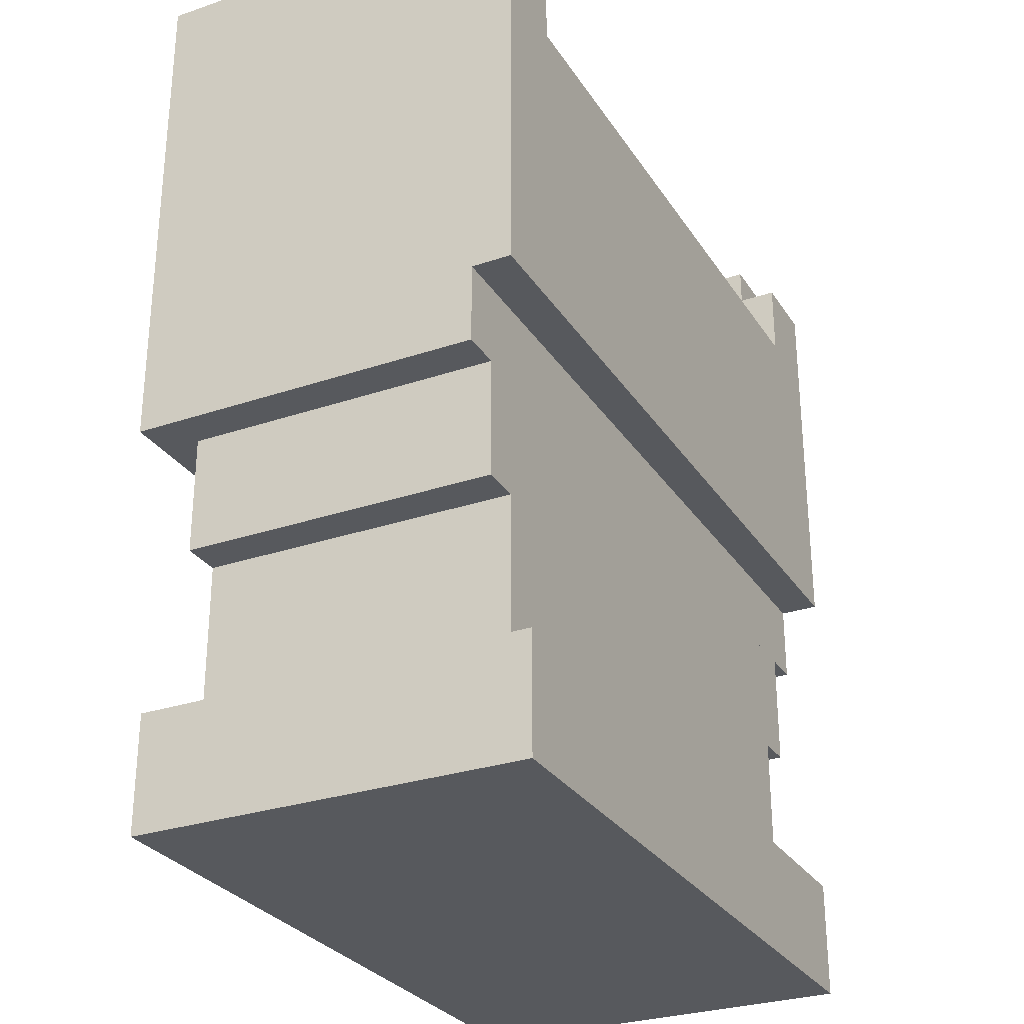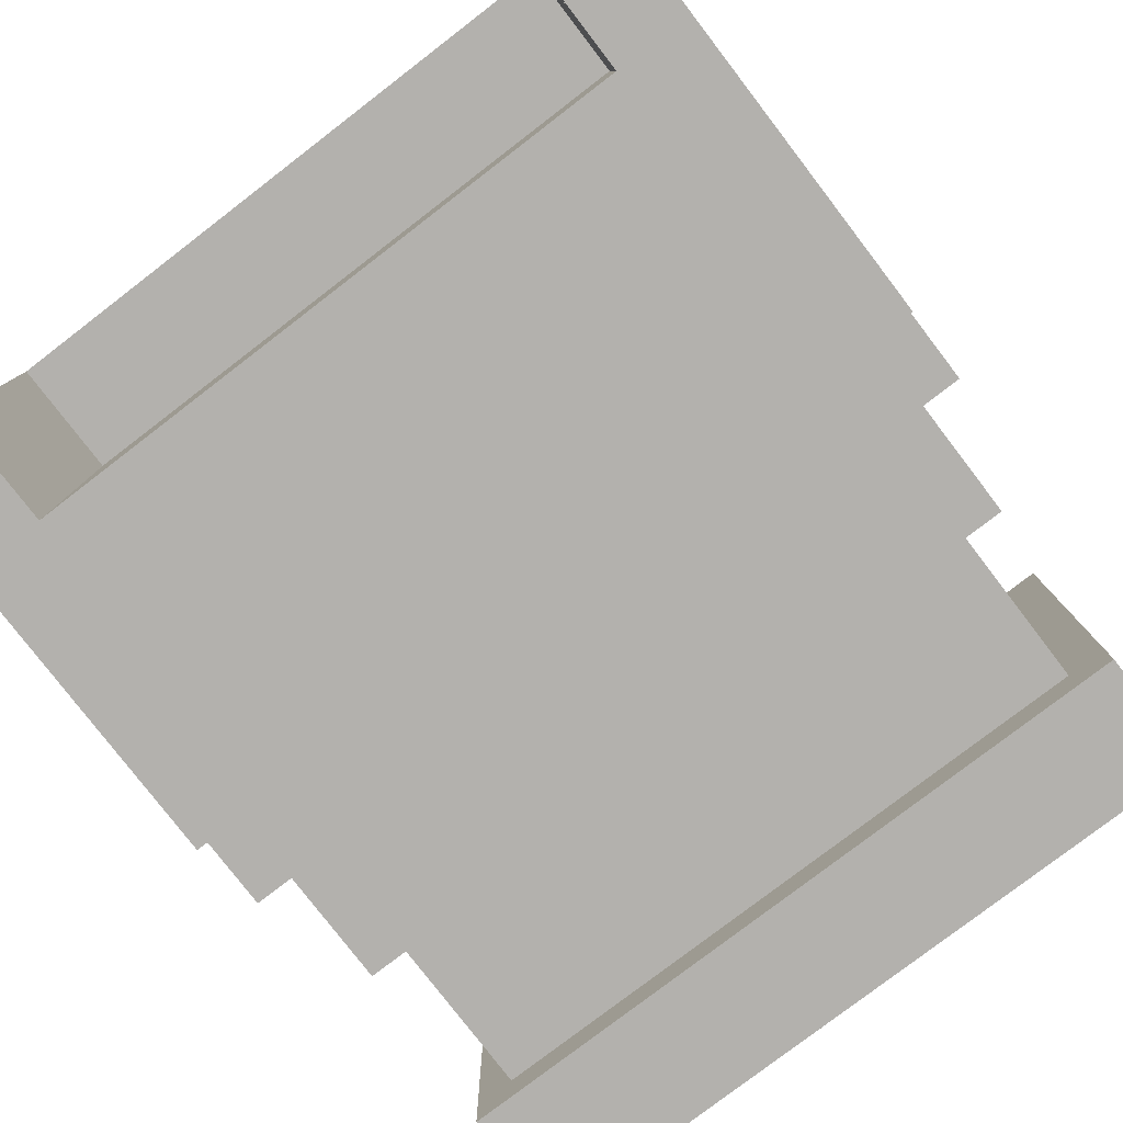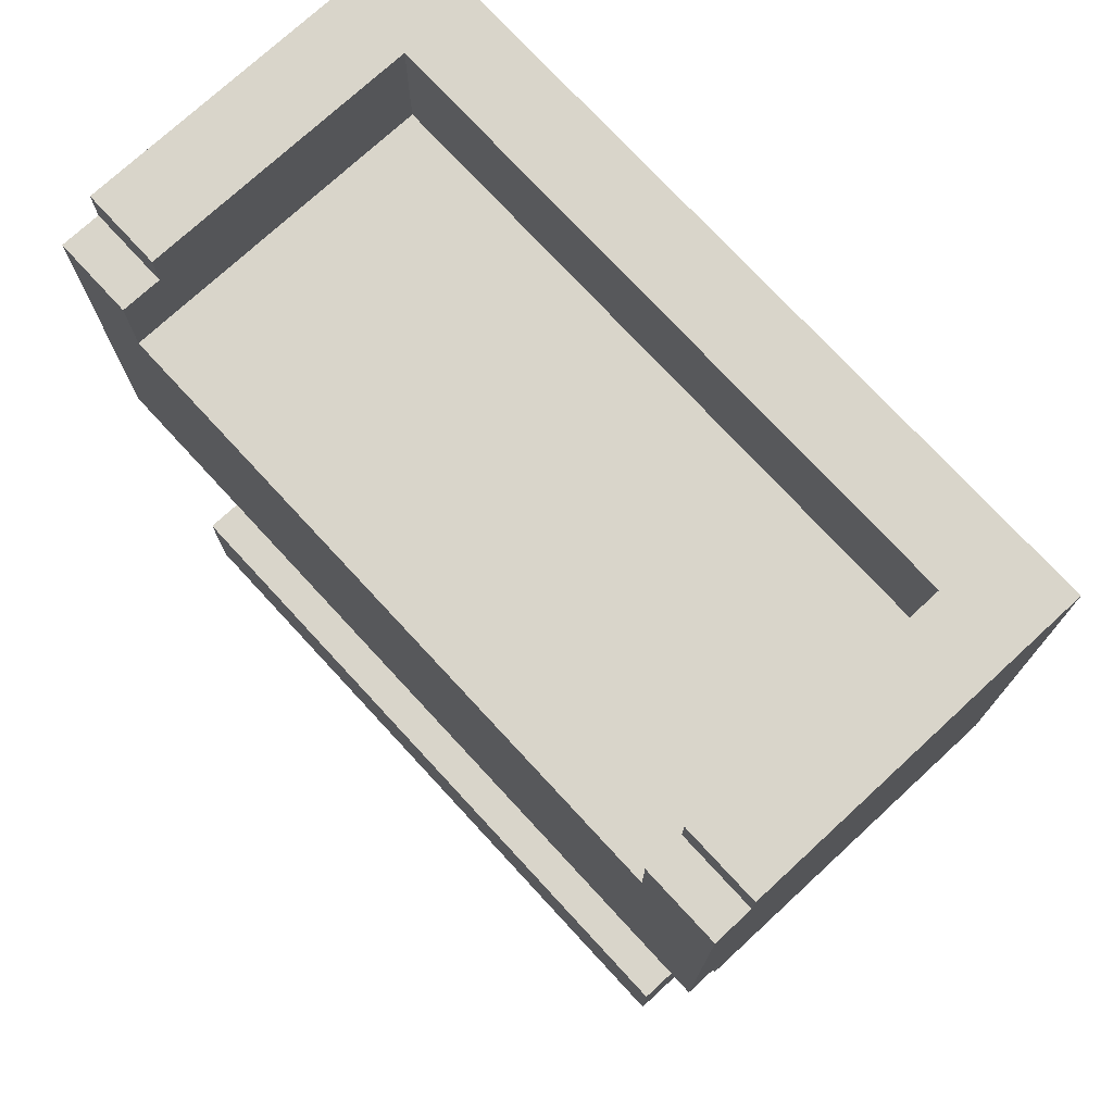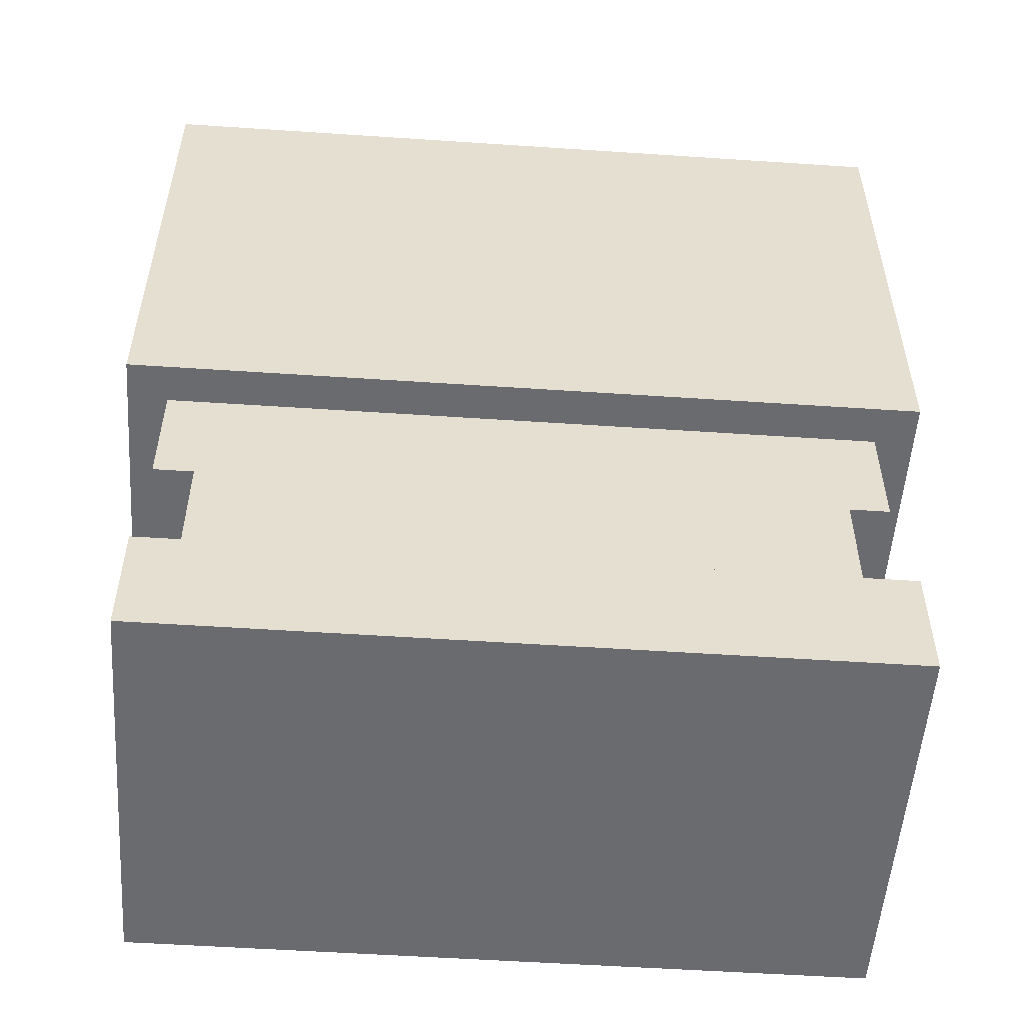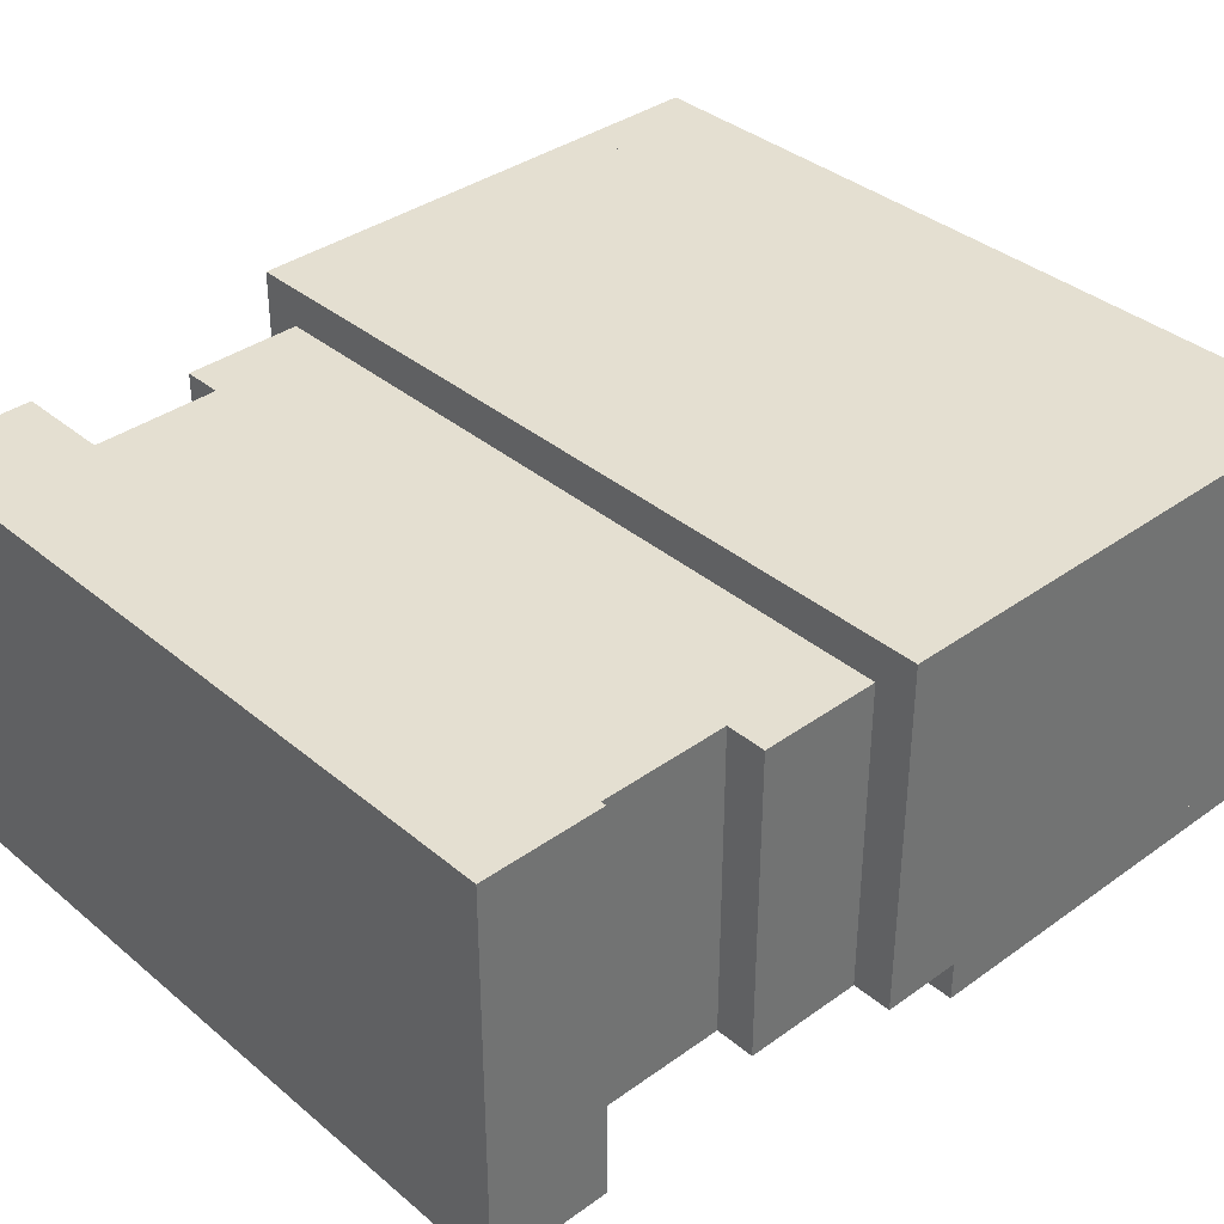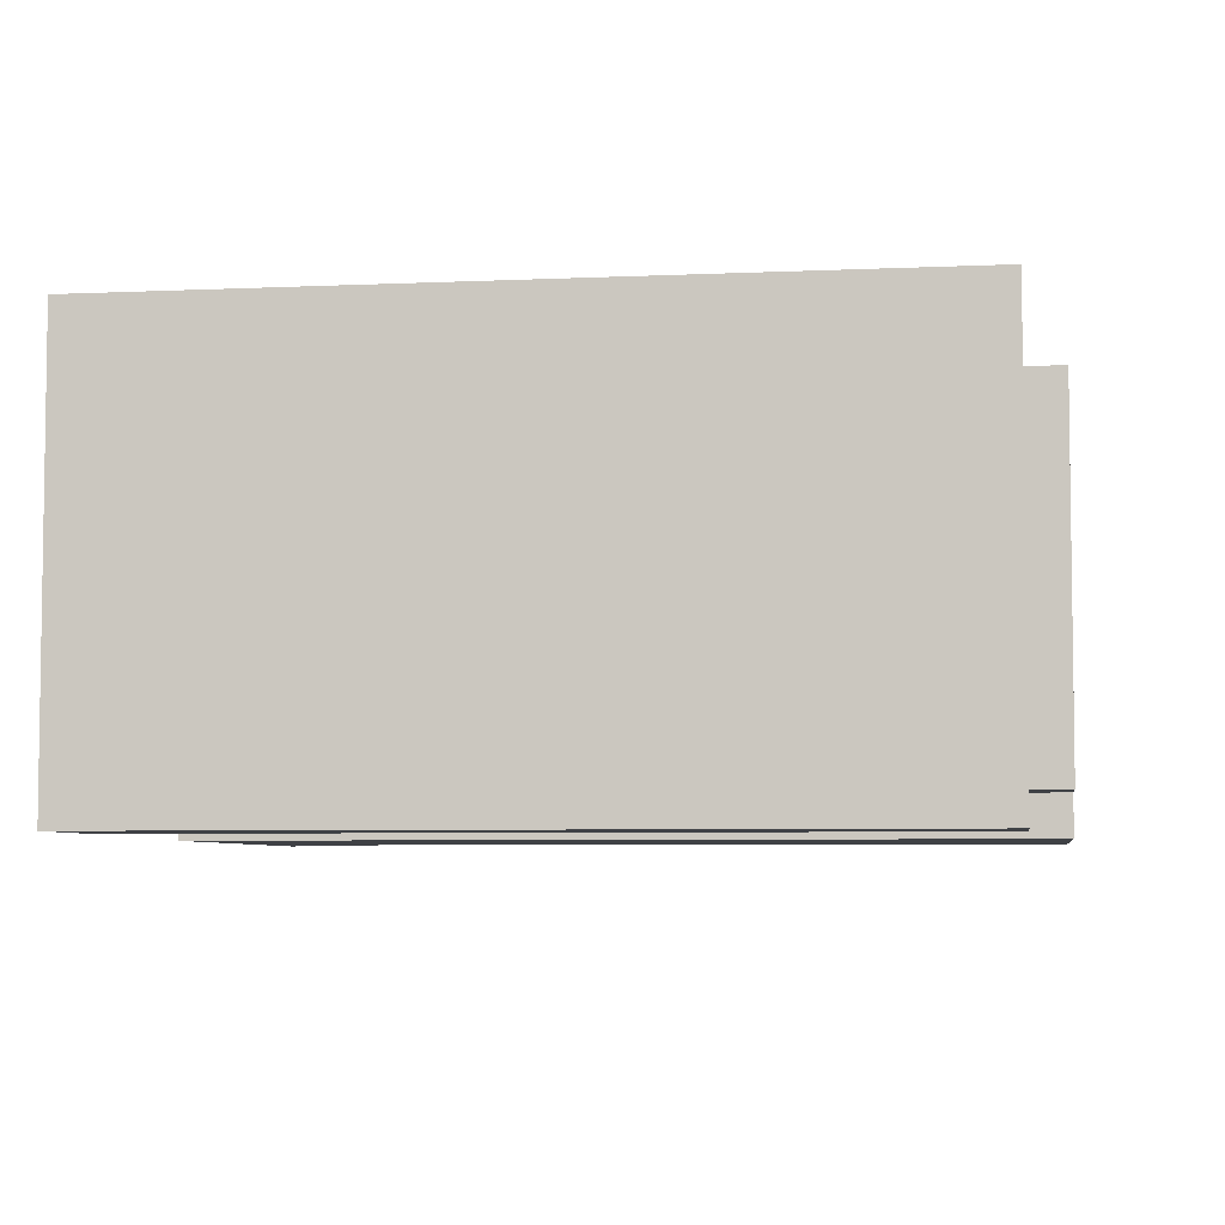
<metadata>
{"format":"obj","ext":"obj","renderer":"f3d","projection":"perspective","resolution":1024,"background":"white","views":[{"elev":-29.0,"azim":-63.3,"up":"+Z"},{"elev":-79.2,"azim":37.5,"up":"+Y"},{"elev":74.7,"azim":47.3,"up":"+Z"},{"elev":-53.4,"azim":175.9,"up":"+Z"},{"elev":36.7,"azim":-132.9,"up":"+Y"},{"elev":-5.5,"azim":-171.8,"up":"+Y"}]}
</metadata>
<code>
g avatar_werewolf_body_mesh
v 0.625 -0.125 2.438
v 0.625 0.4375 2.625
v 0.625 0.4375 2.312
v 0.625 -0.125 2.312
v 0.625 -0.1875 2.438
v 0.625 -0.1875 2.625
v 0.625 0.4375 2.938
v 0.625 0.4375 2.625
v 0.625 -0.1875 2.625
v 0.625 -0.1875 2.938
v 0.625 -0.125 3.062
v 0.625 -0.125 2.938
v 0.625 -0.1875 2.938
v 0.625 -0.1875 3.062
v 0.625 0.4375 3.125
v 0.625 0.4375 2.938
v 0.625 -0.125 2.938
v 0.625 -0.125 3.125
v 0.5625 0.4375 1.875
v 0.5625 0.4375 1.688
v 0.5625 -0.1875 1.688
v 0.5625 -0.1875 1.875
v 0.5625 0.375 2.312
v 0.5625 0.375 2.125
v 0.5625 -0.125 2.125
v 0.5625 -0.125 2.312
v 0.5 0.375 2
v 0.5 0.375 1.875
v 0.5 -0.125 1.875
v 0.5 -0.125 2
v 0.5 0.375 2.125
v 0.5 0.375 2
v 0.5 -0.125 2
v 0.5 -0.125 2.125
v 0.5 -0.1875 2.938
v 0.5 -0.125 2.938
v 0.5 -0.125 3.062
v 0.5 -0.1875 3.062
v 0.5 -0.125 2.938
v 0.5 0.3125 2.938
v 0.5 0.3125 3.125
v 0.5 -0.125 3.125
v -0.5625 0.4375 1.688
v 0.5625 0.4375 1.688
v 0.5625 0.4375 1.875
v -0.5625 0.4375 1.875
v -0.625 0.4375 2.312
v 0.625 0.4375 2.312
v 0.625 0.4375 2.625
v -0.625 0.4375 2.625
v -0.625 0.4375 2.625
v 0.625 0.4375 2.625
v 0.625 0.4375 2.938
v -0.625 0.4375 2.938
v -0.625 0.4375 2.938
v 0.625 0.4375 2.938
v 0.625 0.4375 3.125
v -0.625 0.4375 3.125
v 0.5 0.375 2.125
v 0.5625 0.375 2.125
v 0.5625 0.375 2.312
v -0.5 0.375 2.125
v -0.5 0.375 2
v 0.5 0.375 2
v -0.5625 0.375 2.125
v -0.5625 0.375 2.312
v -0.5 0.375 1.875
v 0.5 0.375 1.875
v 0.5 0.375 2
v -0.5 0.375 2
v 0.5 0.3125 3.125
v 0.5 0.3125 2.938
v -0.5 0.3125 2.938
v -0.5 0.3125 3.125
v 0.5625 -0.125 2.312
v 0.5625 -0.125 2.125
v 0.5 -0.125 2.125
v -0.5 -0.125 2.125
v -0.5 -0.125 2
v 0.5 -0.125 2
v -0.5625 -0.125 2.125
v -0.5625 -0.125 2.312
v 0.625 -0.125 3.125
v 0.625 -0.125 2.938
v 0.5 -0.125 2.938
v 0.5 -0.125 3.125
v 0.5 -0.125 2
v 0.5 -0.125 1.875
v -0.5 -0.125 1.875
v -0.5 -0.125 2
v 0.625 -0.125 2.438
v 0.625 -0.125 2.312
v -0.625 -0.125 2.312
v -0.625 -0.125 2.438
v 0.5625 -0.1875 1.875
v 0.5625 -0.1875 1.688
v -0.5625 -0.1875 1.688
v -0.5625 -0.1875 1.875
v 0.625 -0.1875 2.625
v 0.625 -0.1875 2.438
v -0.625 -0.1875 2.438
v -0.625 -0.1875 2.625
v 0.625 -0.1875 2.938
v 0.625 -0.1875 2.625
v -0.625 -0.1875 2.625
v -0.625 -0.1875 2.938
v 0.625 -0.1875 3.062
v 0.625 -0.1875 2.938
v 0.5 -0.1875 2.938
v 0.5 -0.1875 3.062
v 0.5625 -0.1875 1.688
v 0.5625 0.4375 1.688
v -0.5625 0.4375 1.688
v -0.5625 -0.1875 1.688
v 0.5625 -0.125 2.125
v 0.5625 0.375 2.125
v 0.5 0.375 2.125
v 0.5 -0.125 2.125
v 0.625 -0.125 2.312
v 0.625 0.4375 2.312
v -0.625 0.4375 2.312
v -0.625 -0.125 2.312
v 0.625 -0.1875 2.438
v 0.625 -0.125 2.438
v -0.625 -0.125 2.438
v -0.625 -0.1875 2.438
v -0.5625 0.4375 1.875
v 0.5625 0.4375 1.875
v 0.5 0.375 1.875
v -0.5 0.375 1.875
v 0.5625 0.4375 1.875
v 0.5625 -0.1875 1.875
v 0.5 -0.125 1.875
v 0.5 0.375 1.875
v -0.5 -0.125 1.875
v 0.5 -0.125 1.875
v 0.5625 -0.1875 1.875
v -0.5625 -0.1875 1.875
v -0.625 0.4375 2.938
v 0.625 0.4375 2.938
v 0.625 -0.1875 2.938
v -0.625 -0.1875 2.938
v 0.5 -0.125 3.062
v 0.625 -0.125 3.062
v 0.625 -0.1875 3.062
v 0.5 -0.1875 3.062
v -0.625 0.4375 3.125
v 0.625 0.4375 3.125
v 0.5 0.3125 3.125
v -0.5 0.3125 3.125
v 0.5 0.3125 3.125
v 0.625 0.4375 3.125
v 0.625 -0.125 3.125
v 0.5 -0.125 3.125
v -0.625 -0.125 3.062
v -0.625 -0.1875 3.062
v -0.625 -0.1875 2.938
v -0.625 -0.125 2.938
v -0.625 0.4375 3.125
v -0.625 -0.125 3.125
v -0.625 -0.125 2.938
v -0.625 0.4375 2.938
v -0.5 -0.125 3.062
v -0.5 -0.125 2.938
v -0.5 -0.1875 2.938
v -0.5 -0.1875 3.062
v -0.5 0.3125 3.125
v -0.5 0.3125 2.938
v -0.5 -0.125 2.938
v -0.5 -0.125 3.125
v -0.5 -0.125 2.938
v -0.625 -0.125 2.938
v -0.625 -0.125 3.125
v -0.5 -0.125 3.125
v -0.5 -0.1875 2.938
v -0.625 -0.1875 2.938
v -0.625 -0.1875 3.062
v -0.5 -0.1875 3.062
v -0.625 -0.1875 3.062
v -0.625 -0.125 3.062
v -0.5 -0.125 3.062
v -0.5 -0.1875 3.062
v -0.625 -0.125 3.125
v -0.625 0.4375 3.125
v -0.5 0.3125 3.125
v -0.5 -0.125 3.125
v -0.625 0.4375 2.938
v -0.625 -0.1875 2.938
v -0.625 -0.1875 2.625
v -0.625 0.4375 2.625
v -0.625 -0.125 2.438
v -0.625 -0.125 2.312
v -0.625 0.4375 2.312
v -0.625 0.4375 2.625
v -0.625 -0.1875 2.438
v -0.625 -0.1875 2.625
v -0.5625 0.375 2.312
v -0.5625 -0.125 2.312
v -0.5625 -0.125 2.125
v -0.5625 0.375 2.125
v -0.5 0.375 2.125
v -0.5 -0.125 2.125
v -0.5 -0.125 2
v -0.5 0.375 2
v -0.5625 -0.125 2.125
v -0.5 -0.125 2.125
v -0.5 0.375 2.125
v -0.5625 0.375 2.125
v -0.5 0.375 2
v -0.5 -0.125 2
v -0.5 -0.125 1.875
v -0.5 0.375 1.875
v -0.5625 0.4375 1.875
v -0.5625 -0.1875 1.875
v -0.5625 -0.1875 1.688
v -0.5625 0.4375 1.688
v -0.5625 0.4375 1.875
v -0.5 0.375 1.875
v -0.5 -0.125 1.875
v -0.5625 -0.1875 1.875
g avatar_werewolf_body_mesh_0
f 3 2 1
f 4 3 1
f 5 1 2
f 6 5 2
f 9 8 7
f 10 9 7
f 13 12 11
f 14 13 11
f 17 16 15
f 18 17 15
f 21 20 19
f 22 21 19
f 25 24 23
f 26 25 23
f 29 28 27
f 30 29 27
f 33 32 31
f 34 33 31
f 37 36 35
f 38 37 35
f 41 40 39
f 42 41 39
f 45 44 43
f 46 45 43
f 49 48 47
f 50 49 47
f 53 52 51
f 54 53 51
f 57 56 55
f 58 57 55
f 61 60 59
f 62 61 59
f 62 59 63
f 59 64 63
f 61 62 65
f 66 61 65
f 69 68 67
f 70 69 67
f 73 72 71
f 74 73 71
f 77 76 75
f 78 77 75
f 78 79 77
f 79 80 77
f 81 78 75
f 82 81 75
f 85 84 83
f 86 85 83
f 89 88 87
f 90 89 87
f 93 92 91
f 94 93 91
f 97 96 95
f 98 97 95
f 101 100 99
f 102 101 99
f 105 104 103
f 106 105 103
f 109 108 107
f 110 109 107
f 113 112 111
f 114 113 111
f 117 116 115
f 118 117 115
f 121 120 119
f 122 121 119
f 125 124 123
f 126 125 123
f 129 128 127
f 130 129 127
f 133 132 131
f 134 133 131
f 137 136 135
f 138 137 135
f 141 140 139
f 142 141 139
f 145 144 143
f 146 145 143
f 149 148 147
f 150 149 147
f 153 152 151
f 154 153 151
f 157 156 155
f 158 157 155
f 161 160 159
f 162 161 159
f 165 164 163
f 166 165 163
f 169 168 167
f 170 169 167
f 173 172 171
f 174 173 171
f 177 176 175
f 178 177 175
f 181 180 179
f 182 181 179
f 185 184 183
f 186 185 183
f 189 188 187
f 190 189 187
f 193 192 191
f 194 193 191
f 191 195 194
f 195 196 194
f 199 198 197
f 200 199 197
f 203 202 201
f 204 203 201
f 207 206 205
f 208 207 205
f 211 210 209
f 212 211 209
f 215 214 213
f 216 215 213
f 219 218 217
f 220 219 217

</code>
